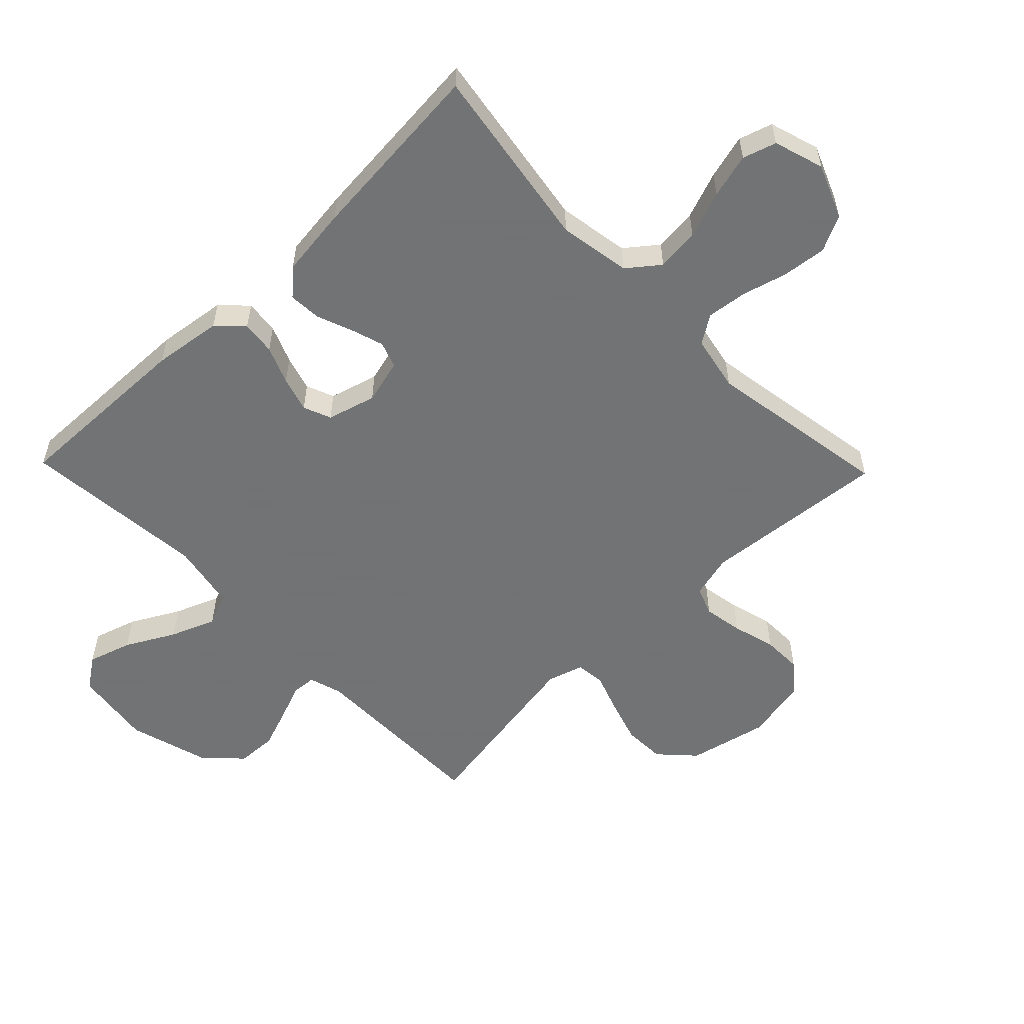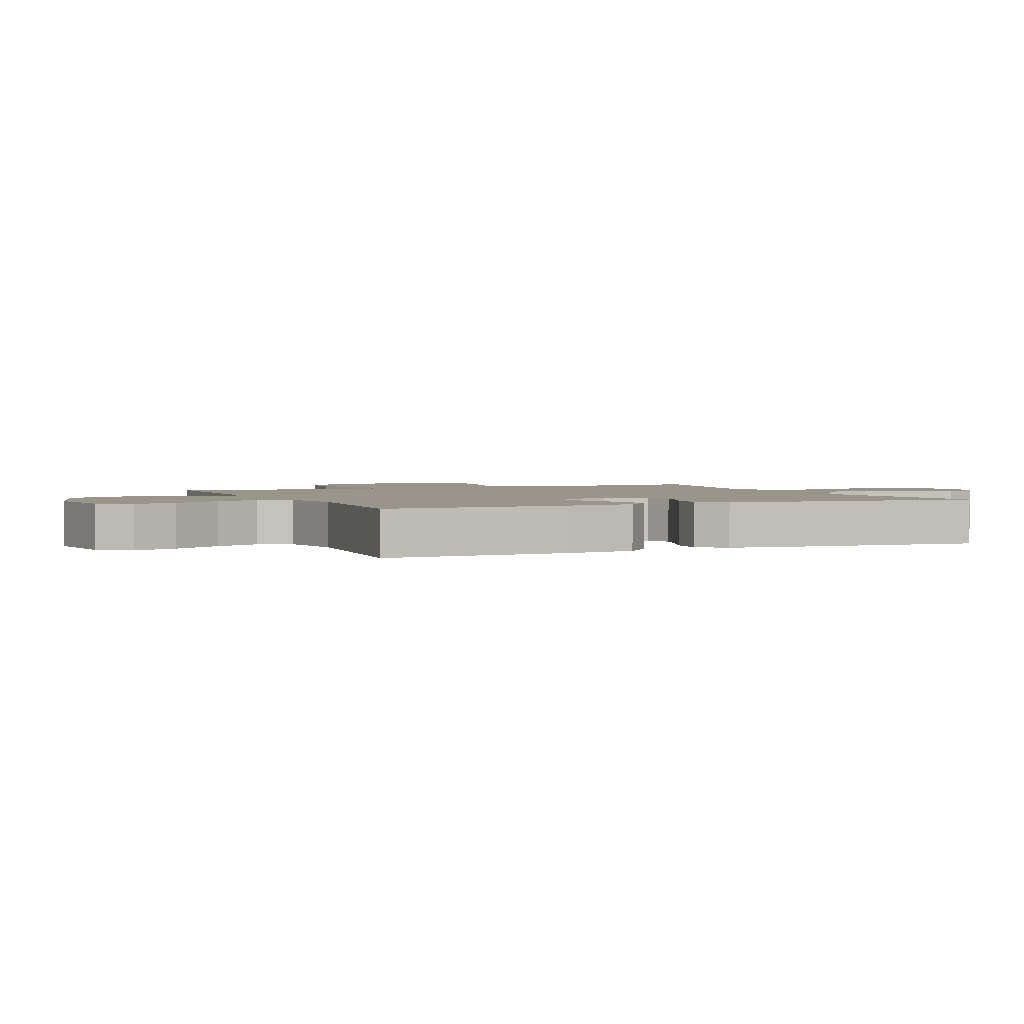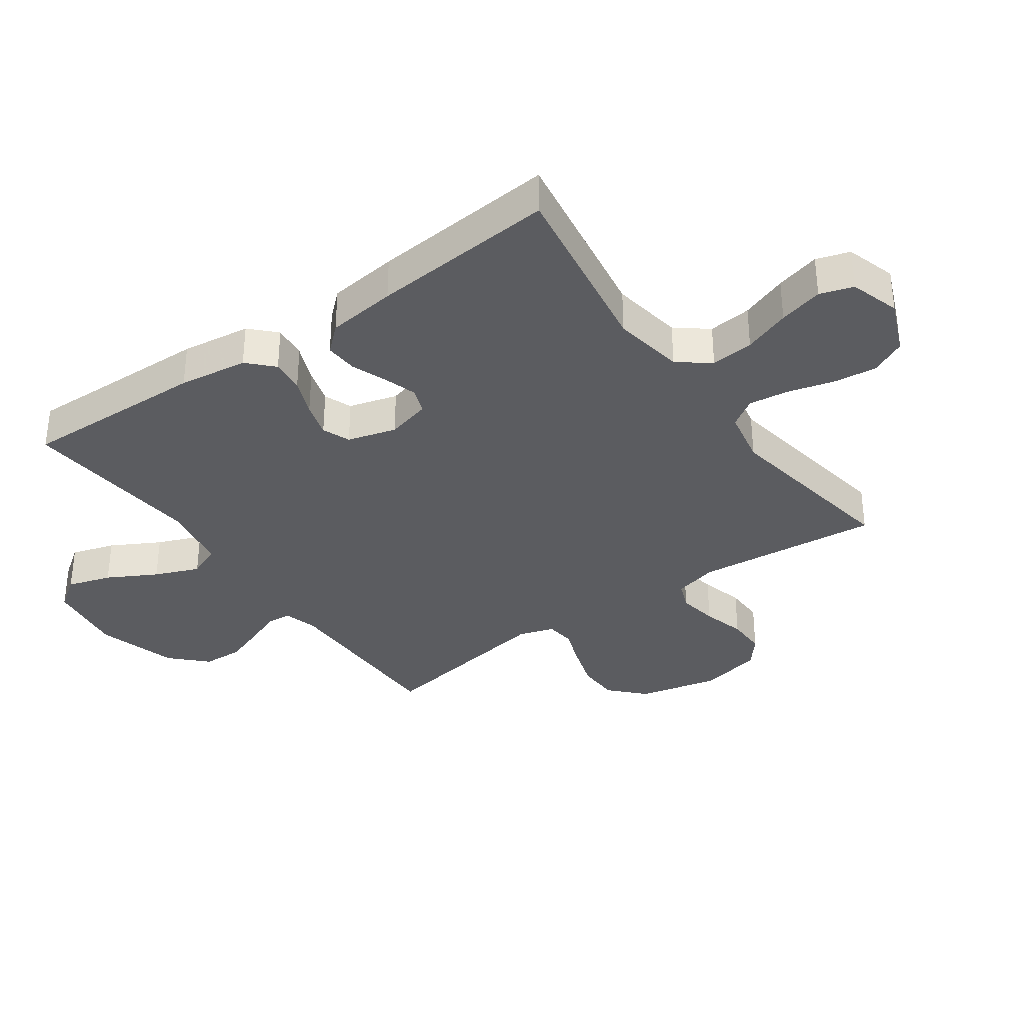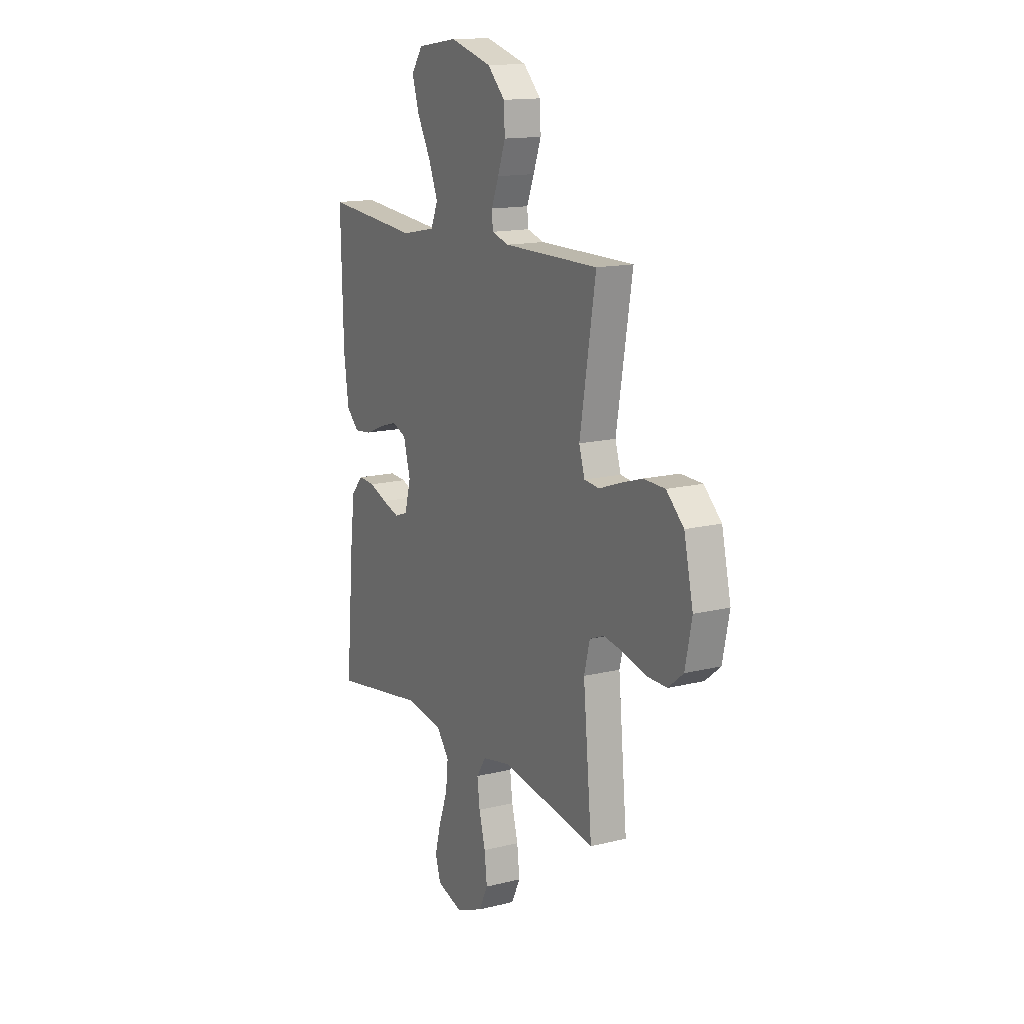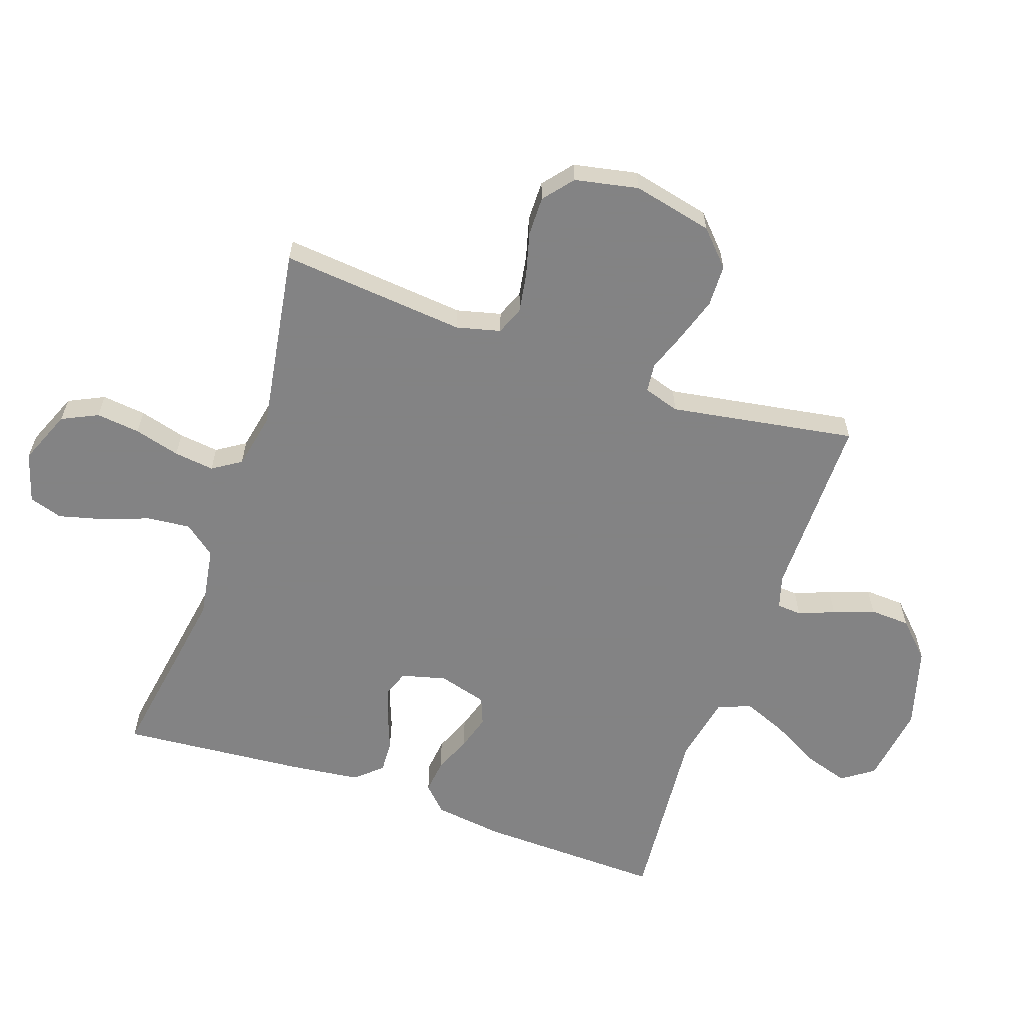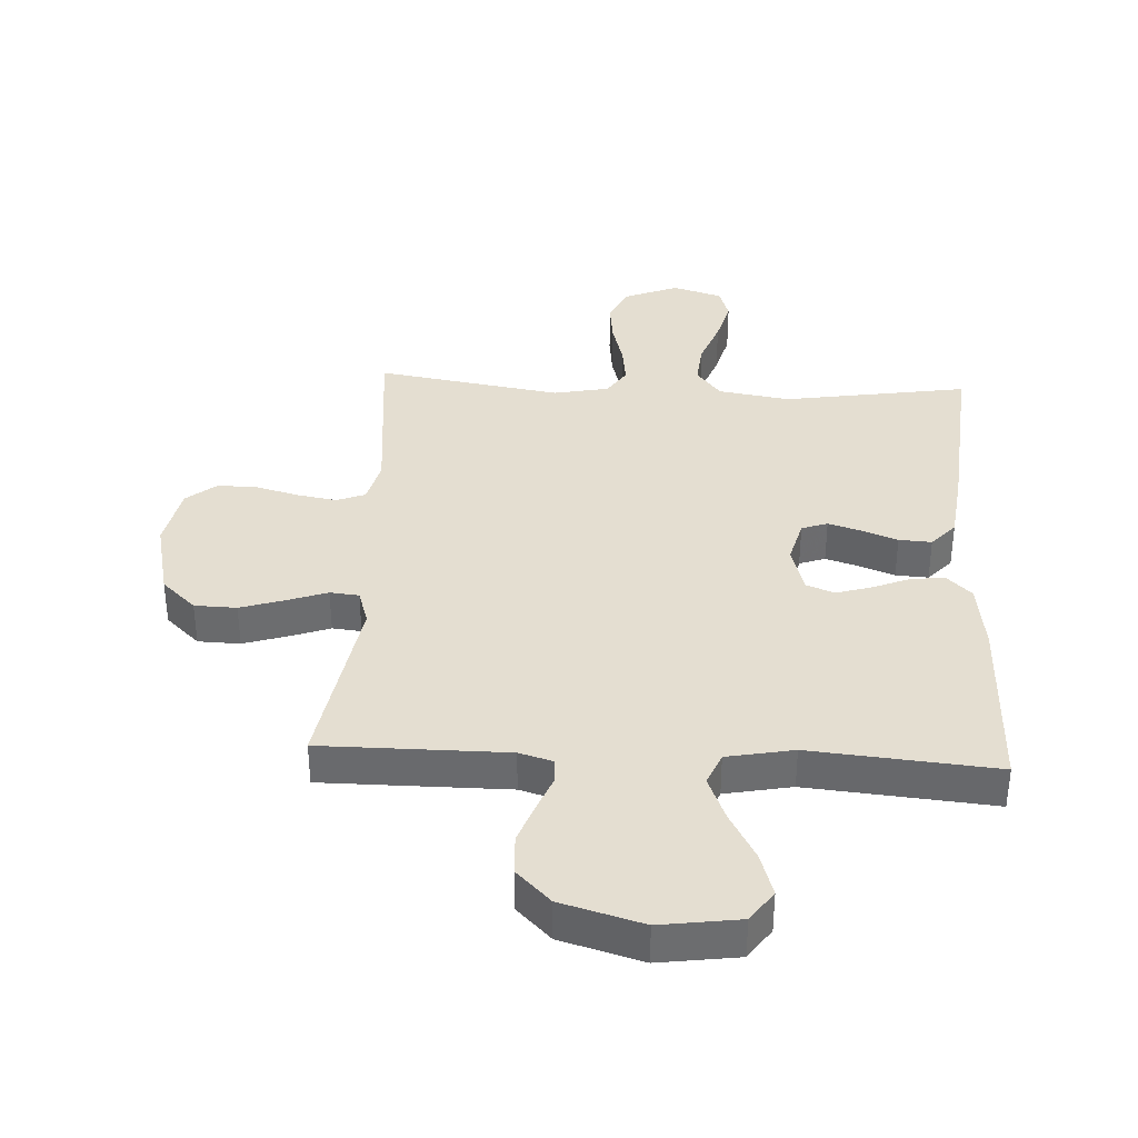
<metadata>
{"format":"obj","ext":"obj","renderer":"f3d","projection":"perspective","resolution":1024,"background":"white","views":[{"elev":-55.7,"azim":134.1,"up":"+Y"},{"elev":2.2,"azim":66.3,"up":"+Y"},{"elev":-34.6,"azim":125.3,"up":"+Y"},{"elev":14.6,"azim":-118.5,"up":"+Z"},{"elev":-61.1,"azim":-109.2,"up":"+Y"},{"elev":36.5,"azim":3.0,"up":"+Y"}]}
</metadata>
<code>
v 0.5 0.07 -0.5
v 0.2 0.07 -0.452
v 0.084 0.07 -0.471
v 0.044 0.07 -0.522
v 0.051 0.07 -0.592
v 0.079 0.07 -0.668
v 0.098 0.07 -0.74
v 0.081 0.07 -0.794
v 0 0.07 -0.819
v -0.088 0.07 -0.783
v -0.116 0.07 -0.725
v -0.108 0.07 -0.654
v -0.088 0.07 -0.58
v -0.08 0.07 -0.515
v -0.11 0.07 -0.469
v -0.2 0.07 -0.451
v -0.5 0.07 -0.5
v -0.472 0.07 -0.2
v -0.49 0.07 -0.129
v -0.536 0.07 -0.111
v -0.6 0.07 -0.122
v -0.67 0.07 -0.141
v -0.734 0.07 -0.142
v -0.782 0.07 -0.103
v -0.803 0.07 0
v -0.774 0.07 0.129
v -0.719 0.07 0.181
v -0.651 0.07 0.183
v -0.579 0.07 0.16
v -0.515 0.07 0.137
v -0.468 0.07 0.142
v -0.45 0.07 0.2
v -0.5 0.07 0.5
v -0.2 0.07 0.5
v -0.146 0.07 0.516
v -0.143 0.07 0.556
v -0.166 0.07 0.614
v -0.19 0.07 0.68
v -0.187 0.07 0.745
v -0.132 0.07 0.8
v 0 0.07 0.838
v 0.128 0.07 0.82
v 0.164 0.07 0.769
v 0.142 0.07 0.698
v 0.099 0.07 0.619
v 0.07 0.07 0.547
v 0.092 0.07 0.494
v 0.2 0.07 0.473
v 0.5 0.07 0.5
v 0.492 0.07 0.2
v 0.477 0.07 0.088
v 0.437 0.07 0.049
v 0.382 0.07 0.055
v 0.321 0.07 0.08
v 0.264 0.07 0.097
v 0.219 0.07 0.079
v 0.197 0.07 0
v 0.216 0.07 -0.072
v 0.258 0.07 -0.087
v 0.312 0.07 -0.07
v 0.369 0.07 -0.048
v 0.422 0.07 -0.045
v 0.46 0.07 -0.087
v 0.474 0.07 -0.2
v 0.5 0 -0.5
v 0.2 0 -0.452
v 0.084 0 -0.471
v 0.044 0 -0.522
v 0.051 0 -0.592
v 0.079 0 -0.668
v 0.098 0 -0.74
v 0.081 0 -0.794
v 0 0 -0.819
v -0.088 0 -0.783
v -0.116 0 -0.725
v -0.108 0 -0.654
v -0.088 0 -0.58
v -0.08 0 -0.515
v -0.11 0 -0.469
v -0.2 0 -0.451
v -0.5 0 -0.5
v -0.472 0 -0.2
v -0.49 0 -0.129
v -0.536 0 -0.111
v -0.6 0 -0.122
v -0.67 0 -0.141
v -0.734 0 -0.142
v -0.782 0 -0.103
v -0.803 0 0
v -0.774 0 0.129
v -0.719 0 0.181
v -0.651 0 0.183
v -0.579 0 0.16
v -0.515 0 0.137
v -0.468 0 0.142
v -0.45 0 0.2
v -0.5 0 0.5
v -0.2 0 0.5
v -0.146 0 0.516
v -0.143 0 0.556
v -0.166 0 0.614
v -0.19 0 0.68
v -0.187 0 0.745
v -0.132 0 0.8
v 0 0 0.838
v 0.128 0 0.82
v 0.164 0 0.769
v 0.142 0 0.698
v 0.099 0 0.619
v 0.07 0 0.547
v 0.092 0 0.494
v 0.2 0 0.473
v 0.5 0 0.5
v 0.492 0 0.2
v 0.477 0 0.088
v 0.437 0 0.049
v 0.382 0 0.055
v 0.321 0 0.08
v 0.264 0 0.097
v 0.219 0 0.079
v 0.197 0 0
v 0.216 0 -0.072
v 0.258 0 -0.087
v 0.312 0 -0.07
v 0.369 0 -0.048
v 0.422 0 -0.045
v 0.46 0 -0.087
v 0.474 0 -0.2
f 64 1 2
f 63 64 2
f 62 63 2
f 61 62 2
f 60 61 2
f 59 60 2 3
f 58 59 3 4
f 57 58 4
f 56 57 4
f 52 53 54
f 51 52 54
f 50 51 54
f 49 50 54
f 48 49 54
f 47 48 54 55
f 43 44 45
f 42 43 45
f 41 42 45
f 40 41 45
f 39 40 45
f 38 39 45
f 37 38 45
f 36 37 45
f 35 36 45 46
f 34 35 46 47
f 47 55 56
f 34 47 56
f 33 34 56
f 32 33 56
f 28 29 30
f 27 28 30
f 26 27 30
f 25 26 30
f 24 25 30
f 23 24 30
f 22 23 30
f 21 22 30
f 20 21 30 31
f 16 17 18
f 15 16 18 19
f 11 12 13
f 10 11 13
f 9 10 13
f 8 9 13
f 7 8 13
f 6 7 13
f 5 6 13
f 4 5 13 14
f 56 4 14 15
f 31 32 56
f 20 31 56
f 19 20 56
f 15 19 56
f 66 65 128
f 66 128 127
f 66 127 126
f 66 126 125
f 66 125 124
f 67 66 124 123
f 68 67 123 122
f 68 122 121
f 68 121 120
f 118 117 116
f 118 116 115
f 118 115 114
f 118 114 113
f 118 113 112
f 119 118 112 111
f 109 108 107
f 109 107 106
f 109 106 105
f 109 105 104
f 109 104 103
f 109 103 102
f 109 102 101
f 109 101 100
f 110 109 100 99
f 111 110 99 98
f 120 119 111
f 120 111 98
f 120 98 97
f 120 97 96
f 94 93 92
f 94 92 91
f 94 91 90
f 94 90 89
f 94 89 88
f 94 88 87
f 94 87 86
f 94 86 85
f 95 94 85 84
f 82 81 80
f 83 82 80 79
f 77 76 75
f 77 75 74
f 77 74 73
f 77 73 72
f 77 72 71
f 77 71 70
f 77 70 69
f 78 77 69 68
f 79 78 68 120
f 120 96 95
f 120 95 84
f 120 84 83
f 120 83 79
f 1 65 66 2
f 2 66 67 3
f 3 67 68 4
f 4 68 69 5
f 5 69 70 6
f 6 70 71 7
f 7 71 72 8
f 8 72 73 9
f 9 73 74 10
f 10 74 75 11
f 11 75 76 12
f 12 76 77 13
f 13 77 78 14
f 14 78 79 15
f 15 79 80 16
f 16 80 81 17
f 17 81 82 18
f 18 82 83 19
f 19 83 84 20
f 20 84 85 21
f 21 85 86 22
f 22 86 87 23
f 23 87 88 24
f 24 88 89 25
f 25 89 90 26
f 26 90 91 27
f 27 91 92 28
f 28 92 93 29
f 29 93 94 30
f 30 94 95 31
f 31 95 96 32
f 32 96 97 33
f 33 97 98 34
f 34 98 99 35
f 35 99 100 36
f 36 100 101 37
f 37 101 102 38
f 38 102 103 39
f 39 103 104 40
f 40 104 105 41
f 41 105 106 42
f 42 106 107 43
f 43 107 108 44
f 44 108 109 45
f 45 109 110 46
f 46 110 111 47
f 47 111 112 48
f 48 112 113 49
f 49 113 114 50
f 50 114 115 51
f 51 115 116 52
f 52 116 117 53
f 53 117 118 54
f 54 118 119 55
f 55 119 120 56
f 56 120 121 57
f 57 121 122 58
f 58 122 123 59
f 59 123 124 60
f 60 124 125 61
f 61 125 126 62
f 62 126 127 63
f 63 127 128 64
f 64 128 65 1

</code>
